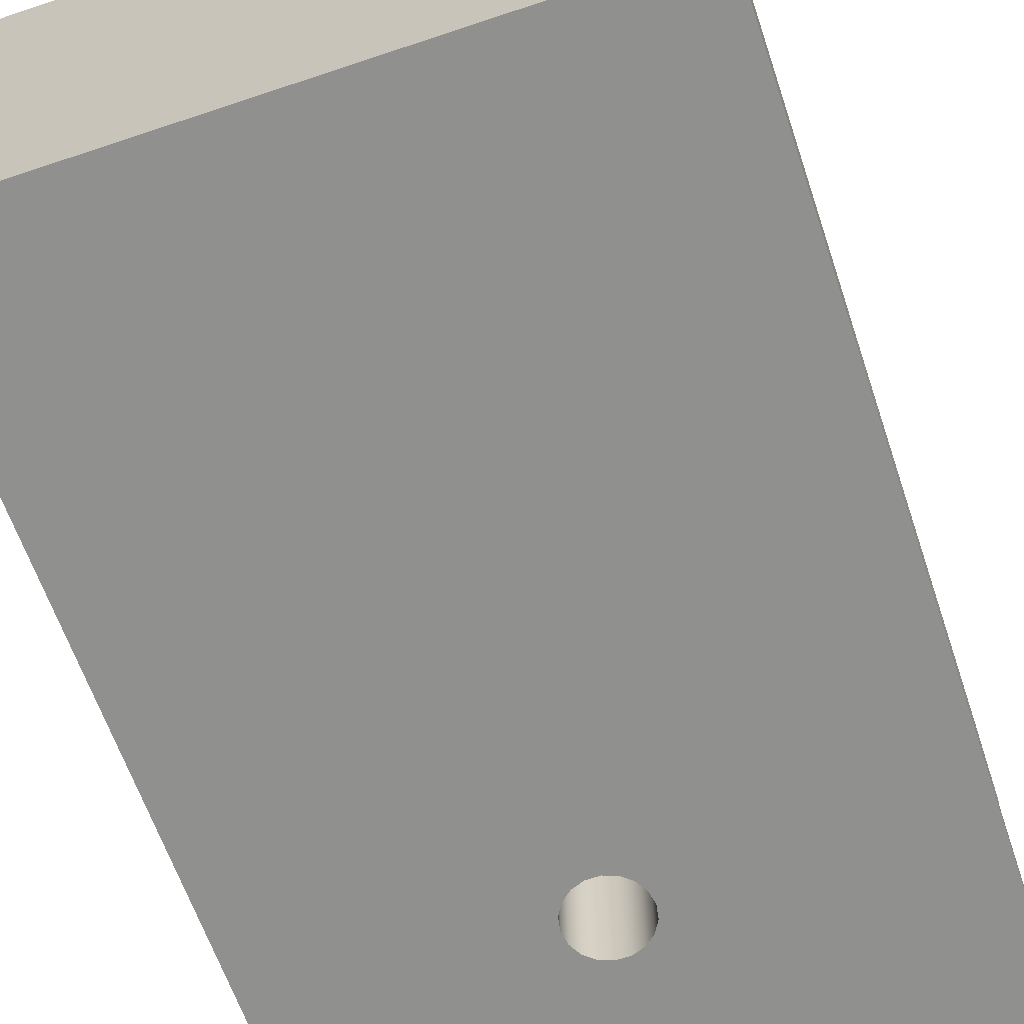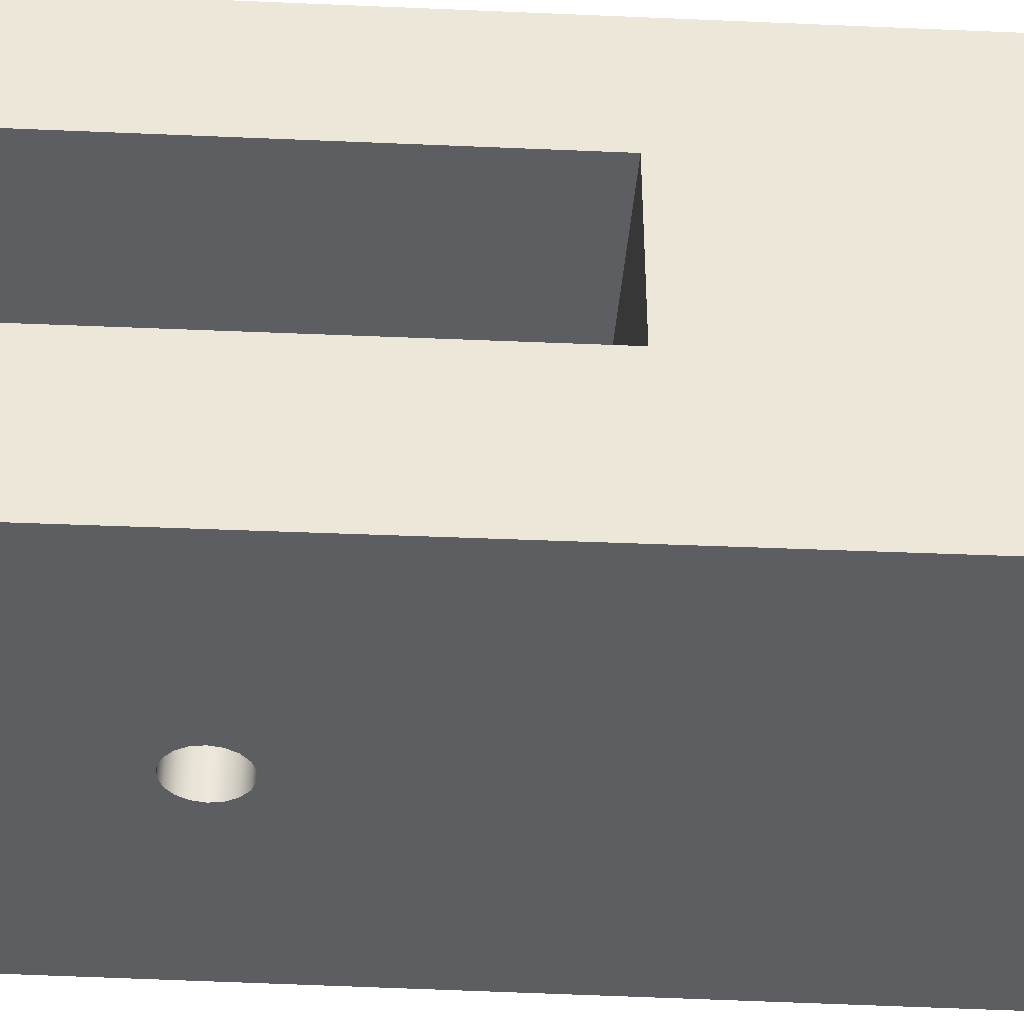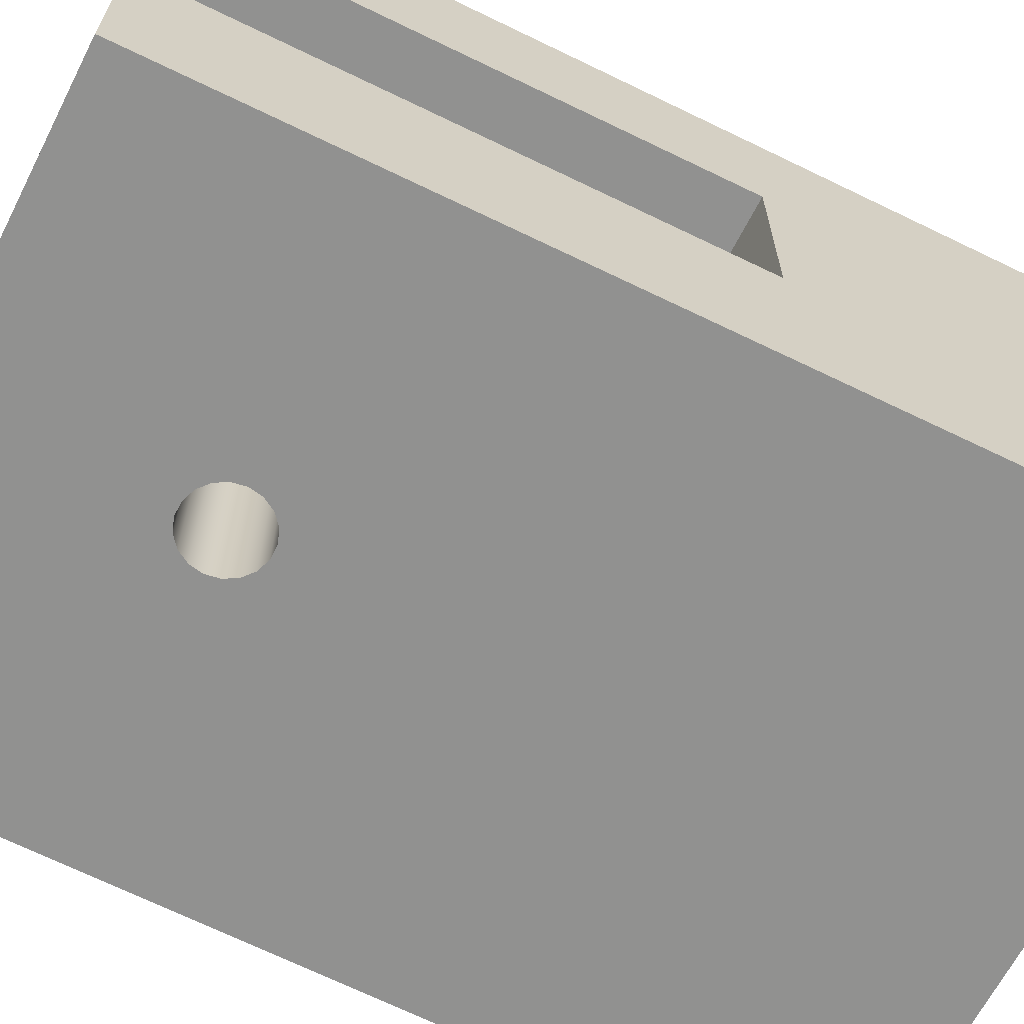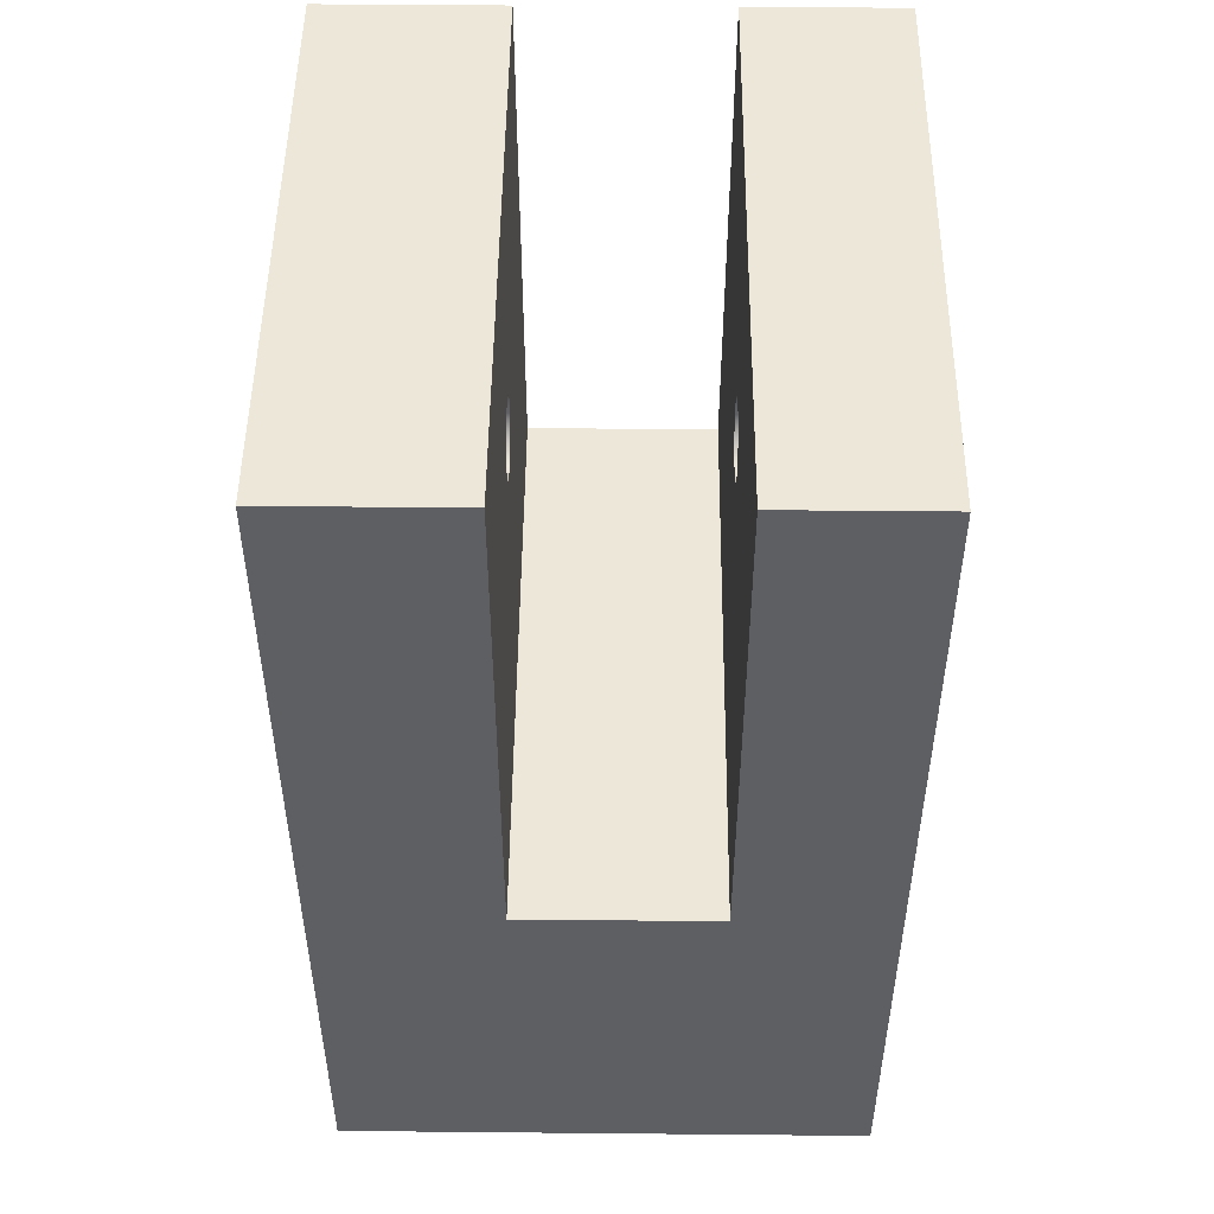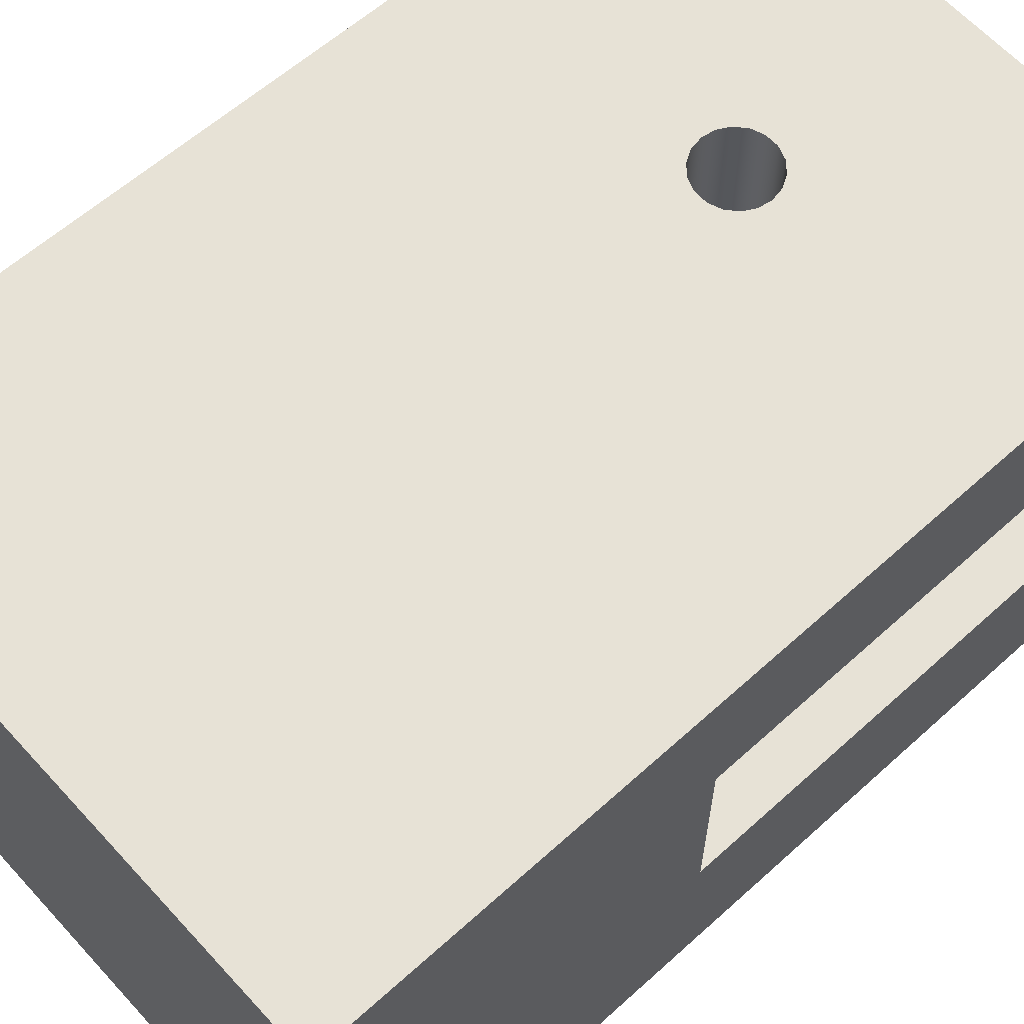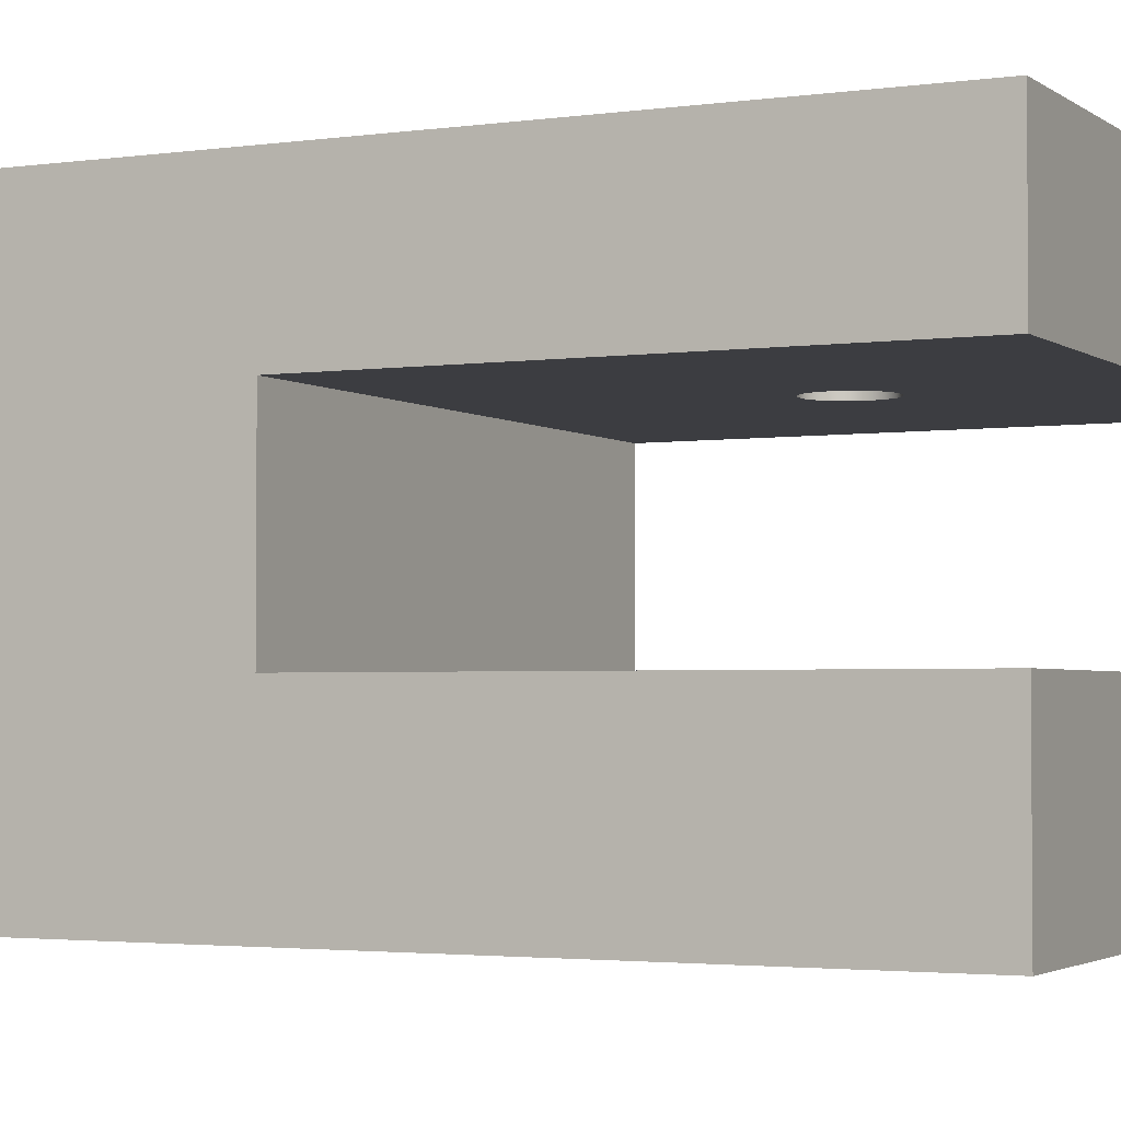
<metadata>
{"format":"obj","ext":"obj","renderer":"f3d","projection":"perspective","resolution":1024,"background":"white","views":[{"elev":-65.6,"azim":-161.4,"up":"+Y"},{"elev":-39.3,"azim":85.9,"up":"+Y"},{"elev":-66.0,"azim":62.9,"up":"+Y"},{"elev":50.2,"azim":90.6,"up":"+Z"},{"elev":63.1,"azim":-132.4,"up":"+Y"},{"elev":-2.7,"azim":-64.0,"up":"+Y"}]}
</metadata>
<code>
v 17.41 0.635 -0.381
v 17.4 0.635 -0.3593
v 17.39 0.635 -0.3402
v 17.38 0.635 -0.326
v 17.35 0.635 -0.3185
v 17.33 0.635 -0.3185
v 17.31 0.635 -0.326
v 17.3 0.635 -0.3402
v 17.28 0.635 -0.3593
v 17.28 0.635 -0.381
v 17.28 0.635 -0.4027
v 17.3 0.635 -0.4218
v 17.31 0.635 -0.436
v 17.33 0.635 -0.4435
v 17.35 0.635 -0.4435
v 17.38 0.635 -0.436
v 17.39 0.635 -0.4218
v 17.4 0.635 -0.4027
v 17.41 0.9363 -0.381
v 17.4 0.9363 -0.4027
v 17.39 0.9363 -0.4218
v 17.38 0.9363 -0.436
v 17.35 0.9363 -0.4435
v 17.33 0.9363 -0.4435
v 17.31 0.9363 -0.436
v 17.3 0.9363 -0.4218
v 17.28 0.9363 -0.4027
v 17.28 0.9363 -0.381
v 17.28 0.9363 -0.3593
v 17.3 0.9363 -0.3402
v 17.31 0.9363 -0.326
v 17.33 0.9363 -0.3185
v 17.35 0.9363 -0.3185
v 17.38 0.9363 -0.326
v 17.39 0.9363 -0.3402
v 17.4 0.9363 -0.3593
v 17.41 0.635 -0.381
v 17.41 0.9363 -0.381
v 17.41 1.267 -0.381
v 17.4 1.267 -0.3593
v 17.39 1.267 -0.3402
v 17.38 1.267 -0.326
v 17.35 1.267 -0.3185
v 17.33 1.267 -0.3185
v 17.31 1.267 -0.326
v 17.3 1.267 -0.3402
v 17.28 1.267 -0.3593
v 17.28 1.267 -0.381
v 17.28 1.267 -0.4027
v 17.3 1.267 -0.4218
v 17.31 1.267 -0.436
v 17.33 1.267 -0.4435
v 17.35 1.267 -0.4435
v 17.38 1.267 -0.436
v 17.39 1.267 -0.4218
v 17.4 1.267 -0.4027
v 17.41 1.524 -0.381
v 17.4 1.524 -0.4027
v 17.39 1.524 -0.4218
v 17.38 1.524 -0.436
v 17.35 1.524 -0.4435
v 17.33 1.524 -0.4435
v 17.31 1.524 -0.436
v 17.3 1.524 -0.4218
v 17.28 1.524 -0.4027
v 17.28 1.524 -0.381
v 17.28 1.524 -0.3593
v 17.3 1.524 -0.3402
v 17.31 1.524 -0.326
v 17.33 1.524 -0.3185
v 17.35 1.524 -0.3185
v 17.38 1.524 -0.326
v 17.39 1.524 -0.3402
v 17.4 1.524 -0.3593
v 17.41 1.267 -0.381
v 17.41 1.524 -0.381
v 17.41 1.267 -0.381
v 17.4 1.267 -0.4027
v 17.39 1.267 -0.4218
v 17.38 1.267 -0.436
v 17.35 1.267 -0.4435
v 17.33 1.267 -0.4435
v 17.31 1.267 -0.436
v 17.3 1.267 -0.4218
v 17.28 1.267 -0.4027
v 17.28 1.267 -0.381
v 17.28 1.267 -0.3593
v 17.3 1.267 -0.3402
v 17.31 1.267 -0.326
v 17.33 1.267 -0.3185
v 17.35 1.267 -0.3185
v 17.38 1.267 -0.326
v 17.39 1.267 -0.3402
v 17.4 1.267 -0.3593
v 17.84 1.267 -0.889
v 17.82 1.267 0
v 16.84 1.267 0
v 16.84 1.267 -0.889
v 17.84 0.9363 -0.889
v 17.84 1.267 -0.889
v 16.84 1.267 -0.889
v 16.84 0.9363 -0.889
v 17.41 0.9363 -0.381
v 17.4 0.9363 -0.3593
v 17.39 0.9363 -0.3402
v 17.38 0.9363 -0.326
v 17.35 0.9363 -0.3185
v 17.33 0.9363 -0.3185
v 17.31 0.9363 -0.326
v 17.3 0.9363 -0.3402
v 17.28 0.9363 -0.3593
v 17.28 0.9363 -0.381
v 17.28 0.9363 -0.4027
v 17.3 0.9363 -0.4218
v 17.31 0.9363 -0.436
v 17.33 0.9363 -0.4435
v 17.35 0.9363 -0.4435
v 17.38 0.9363 -0.436
v 17.39 0.9363 -0.4218
v 17.4 0.9363 -0.4027
v 17.82 0.9363 0
v 17.84 0.9363 -0.889
v 16.84 0.9363 -0.889
v 16.84 0.9363 -1.972e-31
v 17.82 0.9363 0
v 16.84 0.9363 -1.972e-31
v 16.84 0.635 -2.648e-15
v 17.82 0.635 -2.749e-15
v 16.84 1.267 0
v 17.82 1.267 0
v 17.82 1.524 -2.749e-15
v 16.84 1.524 -2.648e-15
v 17.82 1.267 0
v 17.84 1.267 -0.889
v 17.84 0.9363 -0.889
v 17.82 0.9363 0
v 17.82 0.635 -2.749e-15
v 17.85 0.635 -1.524
v 17.85 1.524 -1.524
v 17.82 1.524 -2.749e-15
v 17.85 0.635 -1.524
v 16.84 0.635 -1.524
v 16.84 1.524 -1.524
v 17.85 1.524 -1.524
v 16.84 1.267 -0.889
v 16.84 1.267 0
v 16.84 1.524 -2.648e-15
v 16.84 1.524 -1.524
v 16.84 0.635 -1.524
v 16.84 0.635 -2.648e-15
v 16.84 0.9363 -1.972e-31
v 16.84 0.9363 -0.889
v 17.41 1.524 -0.381
v 17.4 1.524 -0.3593
v 17.39 1.524 -0.3402
v 17.38 1.524 -0.326
v 17.35 1.524 -0.3185
v 17.33 1.524 -0.3185
v 17.31 1.524 -0.326
v 17.3 1.524 -0.3402
v 17.28 1.524 -0.3593
v 17.28 1.524 -0.381
v 17.28 1.524 -0.4027
v 17.3 1.524 -0.4218
v 17.31 1.524 -0.436
v 17.33 1.524 -0.4435
v 17.35 1.524 -0.4435
v 17.38 1.524 -0.436
v 17.39 1.524 -0.4218
v 17.4 1.524 -0.4027
v 16.84 1.524 -1.524
v 16.84 1.524 -2.648e-15
v 17.82 1.524 -2.749e-15
v 17.85 1.524 -1.524
v 17.41 0.635 -0.381
v 17.4 0.635 -0.4027
v 17.39 0.635 -0.4218
v 17.38 0.635 -0.436
v 17.35 0.635 -0.4435
v 17.33 0.635 -0.4435
v 17.31 0.635 -0.436
v 17.3 0.635 -0.4218
v 17.28 0.635 -0.4027
v 17.28 0.635 -0.381
v 17.28 0.635 -0.3593
v 17.3 0.635 -0.3402
v 17.31 0.635 -0.326
v 17.33 0.635 -0.3185
v 17.35 0.635 -0.3185
v 17.38 0.635 -0.326
v 17.39 0.635 -0.3402
v 17.4 0.635 -0.3593
v 16.84 0.635 -2.648e-15
v 16.84 0.635 -1.524
v 17.85 0.635 -1.524
v 17.82 0.635 -2.749e-15
g 0c1950cc-e346-11ea-a382-54bf646e7e1f
f 2 36 1
f 1 36 38
f 37 19 18
f 18 19 20
f 18 20 17
f 17 20 21
f 17 21 16
f 16 21 22
f 16 22 15
f 15 22 23
f 15 23 14
f 14 23 24
f 14 24 13
f 13 24 25
f 13 25 12
f 12 25 26
f 12 26 11
f 11 26 27
f 11 27 10
f 10 27 28
f 10 28 9
f 9 28 29
f 9 29 8
f 8 29 30
f 8 30 7
f 7 30 31
f 7 31 6
f 6 31 32
f 6 32 5
f 5 32 33
f 5 33 4
f 4 33 34
f 4 34 3
f 3 34 35
f 3 35 2
f 2 35 36
g 0c1a141e-e346-11ea-8df5-54bf646e7e1f
f 40 74 39
f 39 74 76
f 75 57 56
f 56 57 58
f 56 58 55
f 55 58 59
f 55 59 54
f 54 59 60
f 54 60 53
f 53 60 61
f 53 61 52
f 52 61 62
f 52 62 51
f 51 62 63
f 51 63 50
f 50 63 64
f 50 64 49
f 49 64 65
f 49 65 48
f 48 65 66
f 48 66 47
f 47 66 67
f 47 67 46
f 46 67 68
f 46 68 45
f 45 68 69
f 45 69 44
f 44 69 70
f 44 70 43
f 43 70 71
f 43 71 42
f 42 71 72
f 42 72 41
f 41 72 73
f 41 73 40
f 40 73 74
g 0ba186b6-e346-11ea-8010-54bf646e7e1f
f 78 95 77
f 77 95 96
f 77 96 94
f 94 96 93
f 93 96 92
f 92 96 91
f 91 96 90
f 90 96 97
f 90 97 89
f 89 97 88
f 88 97 87
f 87 97 86
f 86 97 98
f 86 98 85
f 85 98 84
f 84 98 83
f 83 98 82
f 82 98 95
f 82 95 81
f 81 95 80
f 80 95 79
f 79 95 78
g 0ba249f8-e346-11ea-a369-54bf646e7e1f
f 100 101 99
f 99 101 102
g 0ba2e64c-e346-11ea-8111-54bf646e7e1f
f 104 121 103
f 103 121 122
f 103 122 120
f 120 122 119
f 119 122 118
f 118 122 117
f 117 122 116
f 116 122 123
f 116 123 115
f 115 123 114
f 114 123 113
f 113 123 112
f 112 123 124
f 112 124 111
f 111 124 110
f 110 124 109
f 109 124 108
f 108 124 121
f 108 121 107
f 107 121 106
f 106 121 105
f 105 121 104
g 7b0d8261-09ff-305e-97c5-3be8df3bc4ce
f 125 126 128
f 128 126 127
g 0b123c76-e346-11ea-a104-54bf646e7e1f
f 129 130 132
f 132 130 131
g 0b11c73a-e346-11ea-a8ef-54bf646e7e1f
f 133 134 140
f 140 134 139
f 139 134 135
f 139 135 138
f 138 135 137
f 137 135 136
g 0b108ec0-e346-11ea-80dc-54bf646e7e1f
f 141 142 144
f 144 142 143
g 0b12b19c-e346-11ea-92b1-54bf646e7e1f
f 146 147 145
f 145 147 148
f 145 148 152
f 152 148 149
f 152 149 150
f 150 151 152
g 0b134dee-e346-11ea-a29c-54bf646e7e1f
f 170 153 173
f 173 153 154
f 173 154 155
f 155 156 173
f 173 156 157
f 173 157 158
f 173 158 172
f 172 158 159
f 172 159 160
f 160 161 172
f 172 161 162
f 172 162 163
f 172 163 171
f 171 163 164
f 171 164 165
f 165 166 171
f 171 166 167
f 171 167 174
f 174 167 168
f 174 168 169
f 169 170 174
f 174 170 173
g 0b13ea22-e346-11ea-ab82-54bf646e7e1f
f 192 175 196
f 196 175 176
f 196 176 195
f 195 176 177
f 195 177 178
f 178 179 195
f 195 179 180
f 195 180 194
f 194 180 181
f 194 181 182
f 182 183 194
f 194 183 193
f 193 183 184
f 193 184 185
f 185 186 193
f 193 186 187
f 193 187 188
f 193 188 196
f 196 188 189
f 196 189 190
f 190 191 196
f 196 191 192

</code>
